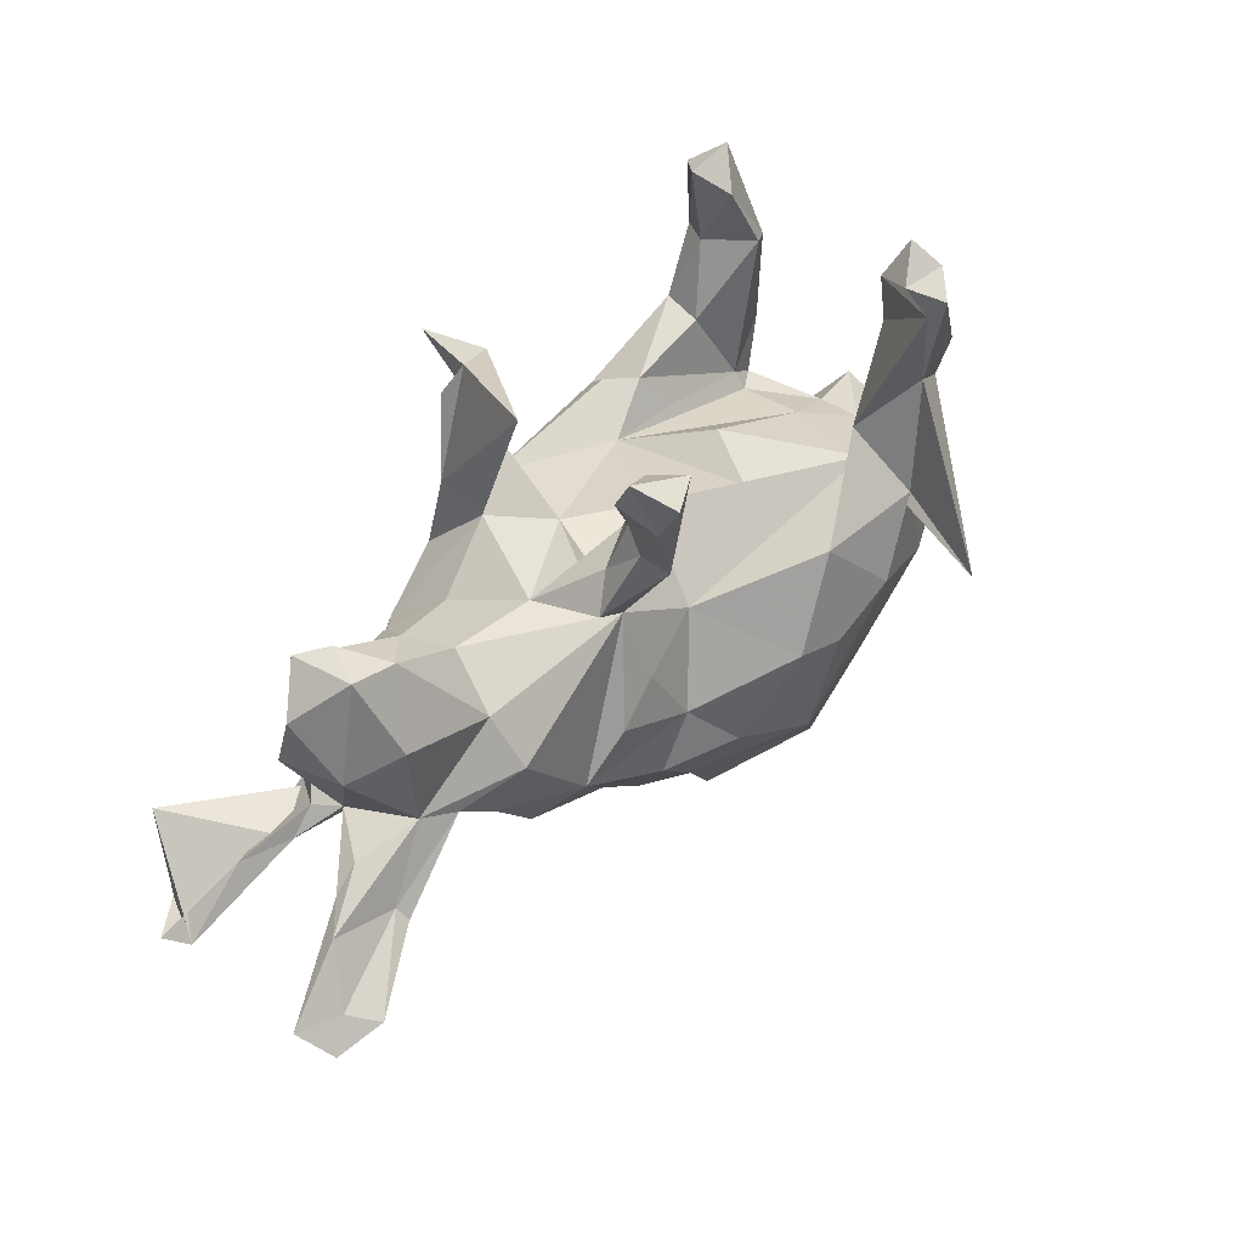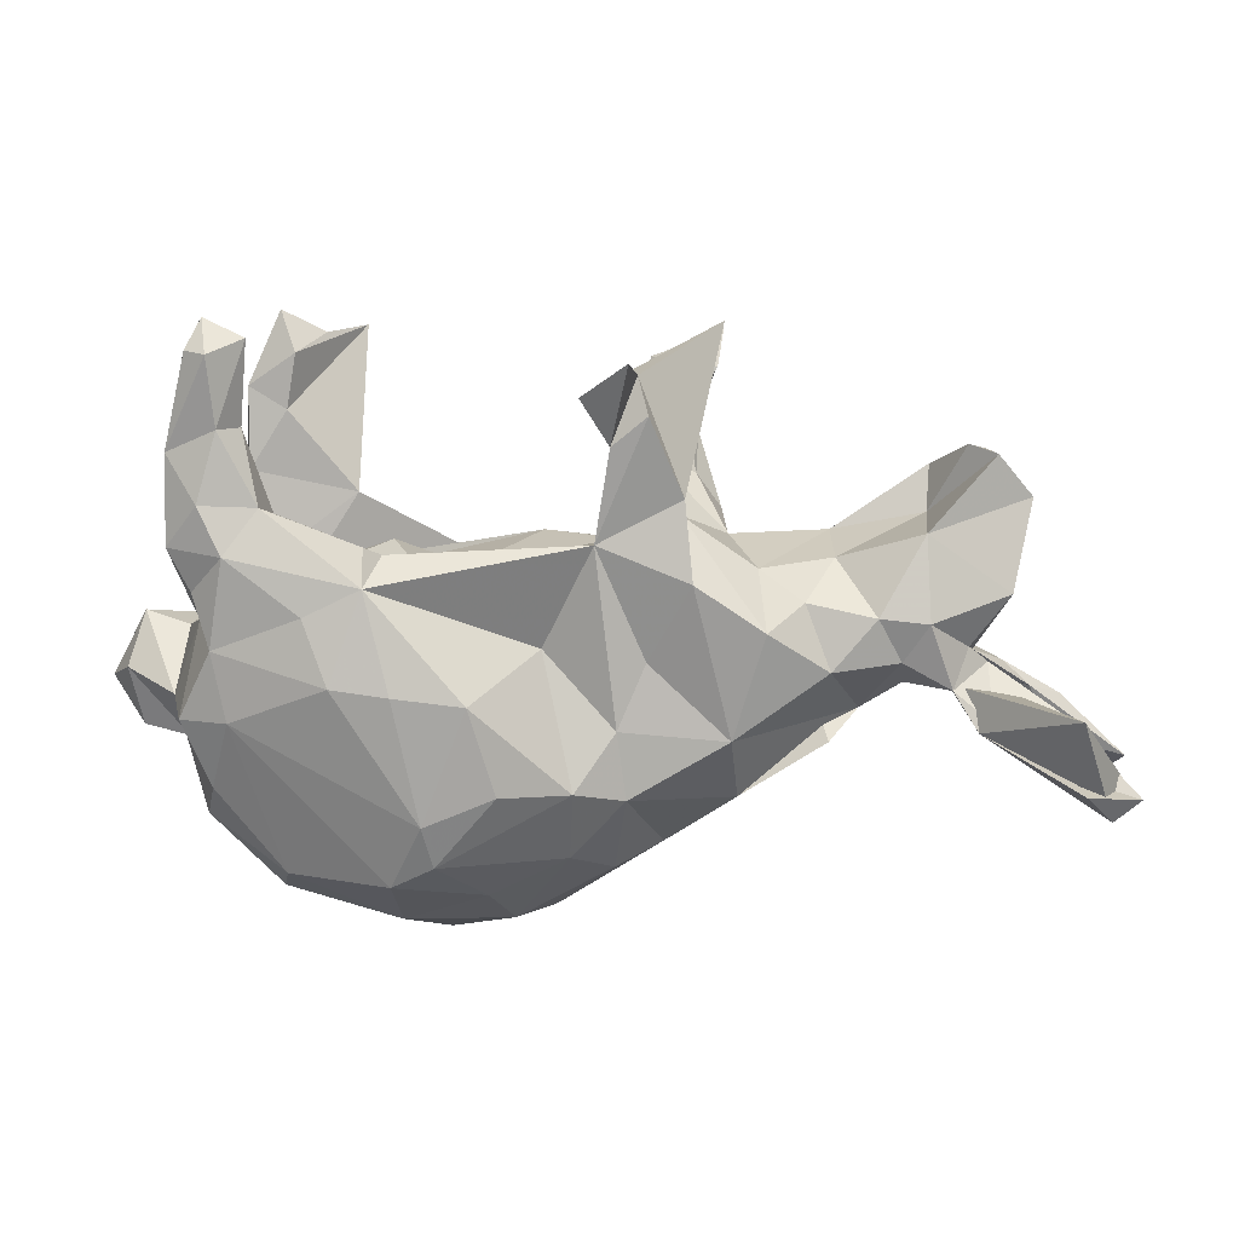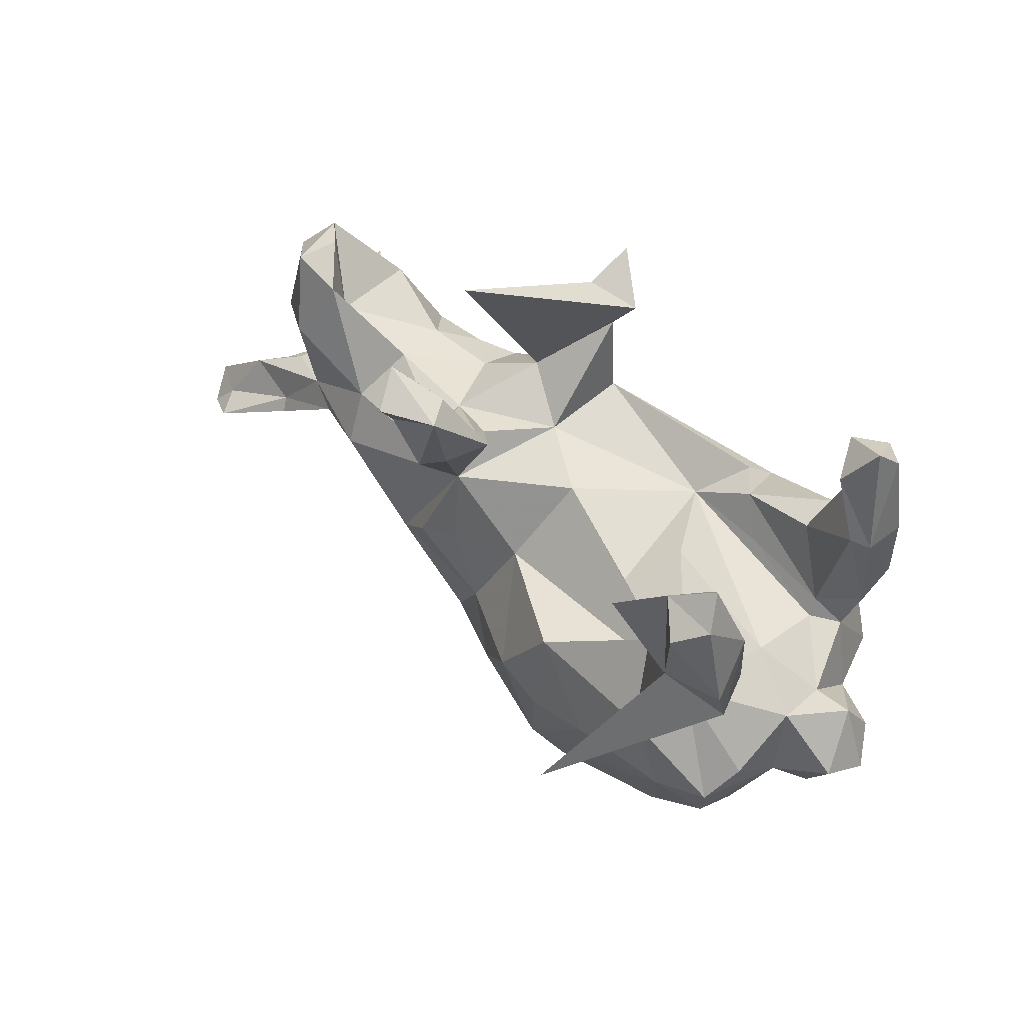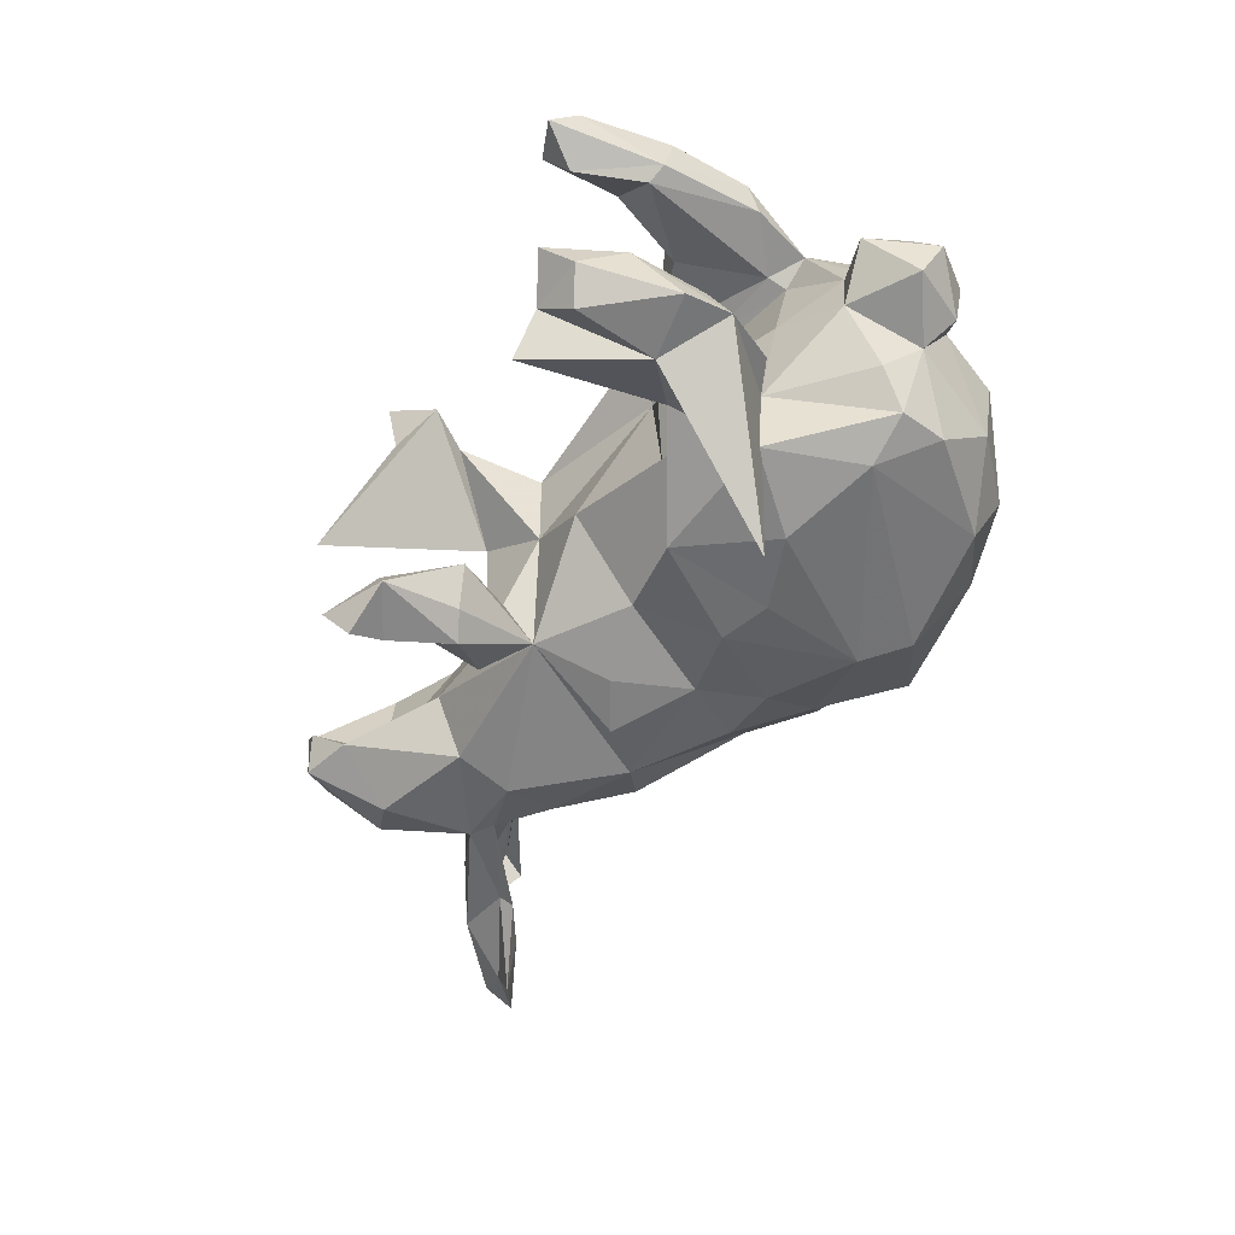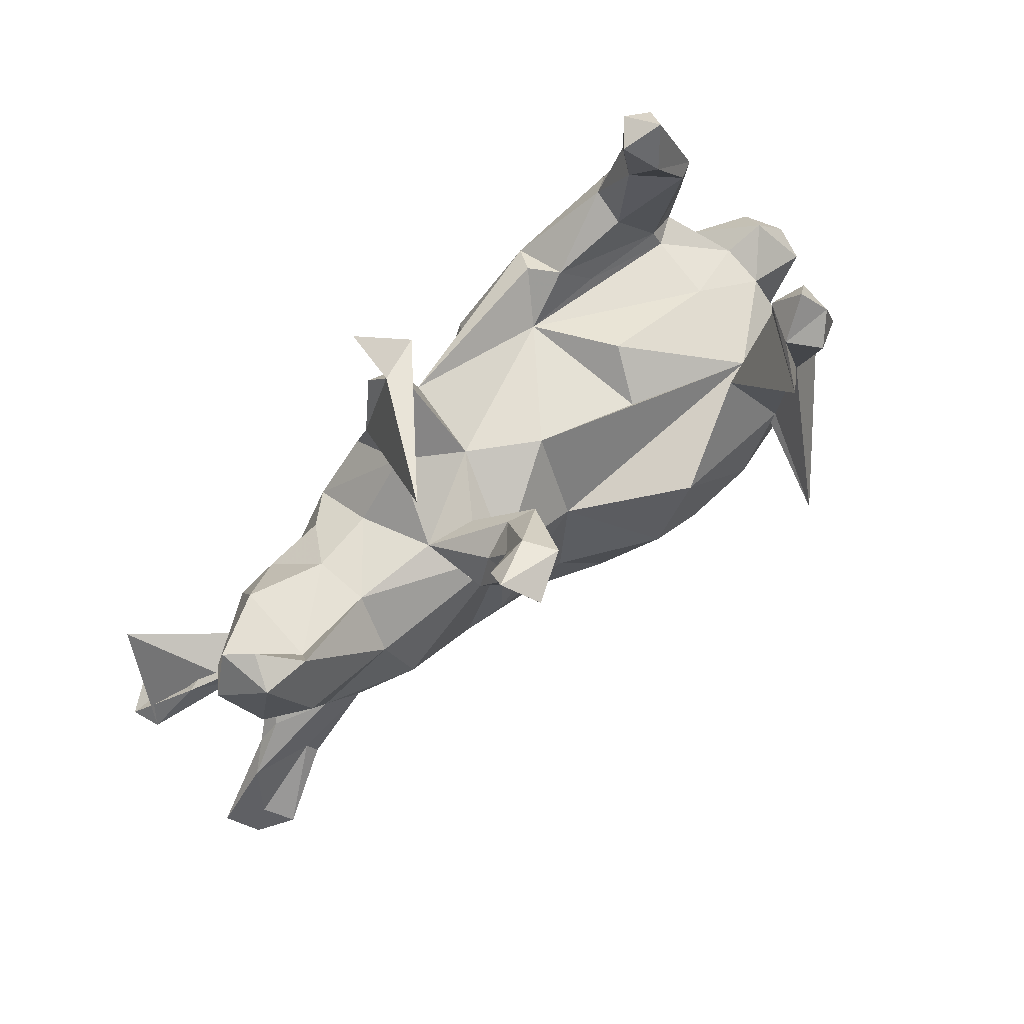
<metadata>
{"format":"obj","ext":"obj","renderer":"f3d","projection":"perspective","resolution":1024,"background":"white","views":[{"elev":42.7,"azim":129.7,"up":"+Y"},{"elev":10.3,"azim":5.8,"up":"+Y"},{"elev":56.4,"azim":-136.5,"up":"+Y"},{"elev":-54.7,"azim":-121.6,"up":"+Z"},{"elev":79.6,"azim":137.8,"up":"+Y"}]}
</metadata>
<code>
v 0.782 -0.2032 -0.1561
v 0.8072 -0.1695 -0.1063
v 0.748 -0.1593 -0.14
v 0.7913 -0.1632 0.1006
v 0.7298 -0.1577 0.1947
v 0.8069 -0.1702 0.1466
v 0.7675 -0.2017 0.1497
v 0.7183 -0.1464 0.1365
v 0.702 -0.06785 0.09068
v 0.7113 -0.07739 -0.09354
v 0.6944 -0.1361 -0.08422
v 0.6288 -0.02475 -0.05826
v 0.7221 -0.1625 -0.1874
v 0.6604 0.214 0.00553
v 0.6351 -0.04902 0.05084
v 0.6757 -0.1499 -0.128
v 0.6105 0.2757 0.03967
v 0.7197 -0.04731 0.2356
v 0.598 0.2728 -0.05287
v 0.6353 0.1251 -0.05929
v 0.5903 -0.09029 0.1246
v 0.6665 -0.05994 -0.05737
v 0.6333 0.08931 0.06419
v 0.6095 -0.07792 0.1183
v 0.5759 0.01732 0.07003
v 0.6162 -0.08506 -0.1148
v 0.6028 -0.006619 0.0466
v 0.5834 0.002223 0.004511
v 0.6078 -0.1043 -0.1305
v 0.5622 -0.04003 -0.07459
v 0.5425 0.01275 -0.09489
v 0.5716 0.2852 0.004668
v 0.5632 0.1535 -0.1033
v 0.5546 -0.03497 0.1141
v 0.5162 0.1751 0.1016
v 0.5476 -0.03133 0.07949
v 0.49 -0.03452 -0.06938
v 0.5231 0.05836 0.135
v 0.4098 0.1053 -0.1046
v 0.4862 0.002591 0.1188
v 0.4902 -0.002066 -0.1169
v 0.5171 0.1866 -0.03152
v 0.5351 -0.01087 -0.001553
v 0.4286 -0.07322 0.05232
v 0.4882 -0.03461 0.06082
v 0.454 0.06523 0.1375
v 0.5198 0.2514 -0.05268
v 0.3949 0.02814 -0.1524
v 0.3942 0.1367 0.06894
v 0.3896 -0.1136 0.09329
v 0.157 0.1233 -0.1222
v 0.3842 0.1619 -0.0221
v 0.3562 0.08478 0.1348
v 0.3923 -0.006939 0.1492
v 0.3581 -0.04 0.01673
v 0.2911 0.1217 0.08239
v 0.4185 -0.06242 -0.1136
v 0.2436 0.1527 -0.02963
v 0.2608 -0.1029 0.1532
v 0.3077 0.04911 0.1763
v 0.3309 -0.1611 -0.09924
v 0.1884 0.1953 0.1038
v 0.2695 -0.1118 -0.149
v 0.2275 0.1741 -0.1402
v 0.2259 0.4259 -0.1895
v 0.2013 0.3394 -0.2177
v 0.1981 0.2259 0.1701
v 0.1503 0.3783 -0.1551
v 0.2196 0.3746 -0.1596
v 0.1922 0.2261 -0.1213
v 0.1911 0.2801 -0.1795
v 0.1361 0.3884 0.1753
v 0.1319 0.4092 0.2554
v 0.1748 0.3045 -0.1455
v 0.1961 0.3935 -0.2472
v 0.2067 -0.03979 -0.166
v 0.2107 0.1151 0.1895
v 0.1467 0.003794 0.1582
v 0.1645 0.1732 -0.05051
v 0.07912 0.1645 0.1793
v 0.2662 -0.1929 0.09371
v 0.153 0.3376 0.2036
v 0.1598 0.2421 -0.2054
v 0.1323 0.2517 -0.1015
v 0.1213 0.2639 -0.1815
v 0.1021 0.2961 0.196
v 0.12 0.3852 -0.2052
v 0.157 -0.2461 -0.08574
v 0.1616 -0.2708 0.04681
v 0.1204 -0.1851 0.165
v 0.1901 -0.2596 -0.01701
v 0.134 0.005405 -0.1556
v 0.08852 0.2769 -0.1187
v 0.1077 -0.08916 0.1691
v 0.09295 0.156 0.04655
v 0.2377 0.4486 -0.01473
v 0.06158 0.3602 0.202
v 0.0968 -0.2999 0.08414
v 0.01861 0.03908 -0.1287
v 0.1173 -0.1908 -0.165
v 0.052 -0.1702 0.1984
v 0.003943 0.01791 0.1459
v 0.04136 -0.2723 0.1445
v 0.07222 -0.101 -0.172
v -0.01306 0.1556 -0.02459
v -0.07754 -0.04662 -0.261
v 0.02621 -0.2808 -0.1459
v -0.0457 -0.3856 0.05722
v -0.1766 0.1108 -0.07493
v -0.04447 -0.1666 0.2419
v 0.06742 -0.3207 -0.07909
v -0.08032 -0.04061 0.2602
v -0.06166 -0.3937 -0.1106
v 0.005752 -0.3812 -0.002776
v -0.1551 0.09242 -0.2442
v -0.1455 0.1043 0.1397
v 0.004917 -0.1785 -0.2154
v -0.07144 -0.3295 0.1401
v -0.1581 -0.06731 -0.2708
v -0.3734 0.07908 -0.1453
v -0.1194 -0.4013 -0.05937
v -0.2177 0.1133 0.2528
v -0.1319 -0.2691 0.2268
v -0.1446 -0.2076 0.2512
v -0.1976 0.1524 0.2123
v -0.1795 -0.0274 0.2737
v -0.1456 -0.417 0.004141
v -0.2327 0.1552 0.1688
v -0.2615 -0.01721 0.2742
v -0.3067 0.1865 -0.168
v -0.2203 0.1443 0.01084
v -0.1814 -0.3025 -0.2153
v -0.1326 -0.2375 -0.2439
v -0.2779 0.09675 0.1372
v -0.254 -0.3652 -0.1077
v -0.1967 -0.377 0.1081
v -0.353 0.0768 -0.2465
v -0.4213 0.1006 -0.1338
v -0.1937 -0.3013 0.2145
v -0.2858 -0.3885 0.00307
v -0.2672 -0.02442 -0.274
v -0.4053 -0.07204 -0.2397
v -0.3609 0.2134 0.2178
v -0.3564 0.4172 -0.2038
v -0.4167 0.0795 0.1281
v -0.3546 0.198 0.1594
v -0.3094 0.4242 -0.2721
v -0.3787 0.4342 0.1917
v -0.2986 0.07354 0.256
v -0.3857 0.2555 -0.2291
v -0.3901 0.3155 0.1817
v -0.4551 0.304 0.1217
v -0.391 0.3913 -0.14
v -0.4058 0.403 0.1376
v -0.4173 0.4519 -0.1682
v -0.4015 0.3871 -0.2464
v -0.4067 -0.07442 0.2375
v -0.4141 0.316 0.2225
v -0.3605 -0.3294 0.1181
v -0.4407 0.2173 0.2342
v -0.4058 0.1505 0.2463
v -0.4887 0.2839 0.2051
v -0.4226 0.4151 0.2355
v -0.4411 0.4605 0.1763
v -0.4083 0.06912 0.000197
v -0.4799 0.2692 -0.2138
v -0.4635 0.3423 -0.1467
v -0.4054 0.3088 -0.1418
v -0.4419 0.4113 -0.2078
v -0.3429 -0.2944 0.18
v -0.4567 0.4187 0.2118
v -0.4605 0.2208 -0.1349
v -0.4683 -0.1492 -0.1945
v -0.4841 0.2971 0.1356
v -0.4785 0.1942 -0.193
v -0.3759 -0.3293 -0.08346
v -0.428 0.02307 0.2348
v -0.3583 -0.2845 -0.1793
v -0.2941 0.03572 -0.4002
v -0.4214 0.05211 0.1115
v -0.4809 -0.2477 0.007912
v -0.49 0.1417 0.1449
v -0.4574 0.09766 0.2101
v -0.4899 0.1576 0.2105
v -0.4793 -0.07328 -0.2064
v -0.4395 -0.1728 0.1951
v -0.4663 0.04825 0.1388
v -0.5003 -0.03138 -0.1495
v -0.5137 -0.06343 0.1079
v -0.4794 -0.07581 0.2109
v -0.5101 0.02063 0.02719
v -0.4589 -0.2205 0.1483
v -0.5211 -0.09152 -0.07998
v -0.4661 -0.2366 -0.1059
v -0.5062 0.02486 -0.04587
v -0.5204 -0.1441 0.0123
v -0.5758 0.03987 0.02244
v -0.5931 -0.03539 0.0627
v -0.5676 -0.1188 -0.04505
v -0.608 -0.0317 -0.0539
v -0.582 -0.125 0.02613
v -0.631 -0.05771 0.00619
f 187 189 190
f 186 190 189
f 60 59 54
f 44 54 59
f 53 60 54
f 77 59 60
f 139 118 123
f 103 123 118
f 124 139 123
f 136 118 139
f 86 72 73
f 97 73 72
f 158 148 163
f 164 163 148
f 162 158 163
f 151 148 158
f 171 162 163
f 164 171 163
f 174 162 171
f 62 77 60
f 78 59 77
f 80 78 77
f 94 59 78
f 80 122 102
f 112 102 122
f 94 80 102
f 190 177 187
f 183 187 177
f 157 177 190
f 90 59 94
f 80 94 78
f 101 94 102
f 112 101 102
f 90 94 101
f 110 101 112
f 124 110 112
f 123 101 110
f 190 186 157
f 170 157 186
f 192 186 189
f 170 186 192
f 196 192 189
f 103 90 101
f 139 157 170
f 8 5 6
f 7 6 5
f 9 8 6
f 21 5 8
f 21 7 5
f 18 7 21
f 24 21 8
f 9 24 8
f 34 21 24
f 124 123 110
f 103 101 123
f 136 139 170
f 124 157 139
f 159 170 192
f 6 7 4
f 18 4 7
f 9 6 4
f 98 90 103
f 108 103 118
f 160 158 162
f 142 133 132
f 107 132 133
f 178 142 132
f 141 133 142
f 173 142 178
f 194 173 178
f 185 142 173
f 119 133 141
f 137 141 142
f 106 133 119
f 115 119 141
f 115 106 119
f 117 133 106
f 104 117 106
f 107 133 117
f 142 185 137
f 120 137 185
f 115 141 137
f 99 106 115
f 99 115 120
f 130 120 115
f 150 137 179
f 120 179 137
f 130 115 137
f 166 150 175
f 179 175 150
f 120 175 179
f 130 137 150
f 147 130 150
f 156 150 166
f 169 156 166
f 144 150 156
f 75 65 66
f 69 66 65
f 87 75 66
f 87 65 75
f 147 150 144
f 169 144 156
f 167 168 153
f 147 153 168
f 155 167 153
f 172 168 167
f 153 147 144
f 155 153 144
f 167 155 169
f 144 169 155
f 166 167 169
f 178 132 135
f 113 135 132
f 176 178 135
f 113 132 107
f 121 113 107
f 100 107 117
f 13 3 1
f 2 1 3
f 16 13 1
f 26 3 13
f 88 107 100
f 104 100 117
f 63 100 104
f 29 26 13
f 10 3 26
f 193 188 185
f 120 185 188
f 173 193 185
f 195 188 193
f 194 193 173
f 106 99 104
f 92 104 99
f 51 76 92
f 104 92 76
f 99 51 92
f 63 76 51
f 195 120 188
f 181 159 192
f 136 170 159
f 82 72 86
f 80 82 86
f 67 72 82
f 158 143 151
f 146 151 143
f 160 143 158
f 97 86 73
f 62 86 97
f 184 160 162
f 161 143 160
f 161 160 184
f 174 184 162
f 122 143 161
f 183 161 184
f 128 122 125
f 80 125 122
f 116 128 125
f 143 122 128
f 146 143 128
f 149 122 161
f 187 183 184
f 177 161 183
f 116 125 80
f 129 122 149
f 177 149 161
f 112 122 126
f 129 126 122
f 124 126 129
f 177 129 149
f 157 129 177
f 124 112 126
f 157 124 129
f 36 18 21
f 81 59 90
f 44 59 81
f 89 81 90
f 50 44 81
f 40 54 44
f 27 34 24
f 36 21 34
f 46 54 40
f 45 40 44
f 38 46 40
f 53 54 46
f 40 34 38
f 25 38 34
f 45 34 40
f 191 189 187
f 35 46 38
f 98 103 108
f 136 108 118
f 181 192 196
f 45 36 34
f 27 25 34
f 23 38 25
f 83 64 51
f 58 51 64
f 71 64 83
f 85 83 51
f 70 64 71
f 66 71 83
f 167 166 175
f 87 83 85
f 93 85 51
f 168 130 147
f 93 87 85
f 66 83 87
f 74 71 66
f 66 69 74
f 68 74 69
f 87 68 65
f 69 65 68
f 93 68 87
f 62 60 56
f 53 56 60
f 58 62 56
f 49 53 46
f 35 49 46
f 56 53 49
f 23 35 38
f 28 23 25
f 14 35 23
f 145 180 187
f 191 187 180
f 182 145 187
f 134 180 145
f 105 95 51
f 79 51 95
f 99 105 51
f 116 95 105
f 58 79 95
f 116 105 109
f 120 109 105
f 131 116 109
f 51 58 52
f 56 52 58
f 62 58 95
f 84 79 58
f 93 51 79
f 120 131 109
f 165 131 120
f 116 131 165
f 195 165 120
f 191 165 195
f 200 197 195
f 191 195 197
f 193 200 195
f 202 197 200
f 199 202 200
f 198 197 202
f 28 20 23
f 14 23 20
f 31 20 28
f 28 12 31
f 10 31 12
f 22 12 28
f 10 12 22
f 43 22 28
f 15 43 28
f 30 22 43
f 199 193 196
f 194 196 193
f 201 199 196
f 200 193 199
f 202 199 201
f 198 202 201
f 30 11 22
f 2 22 11
f 16 11 30
f 37 30 43
f 44 37 43
f 41 30 37
f 45 44 43
f 57 37 44
f 61 57 44
f 41 37 57
f 198 201 196
f 55 61 44
f 50 55 44
f 88 61 55
f 194 176 181
f 159 181 176
f 196 194 181
f 178 176 194
f 88 55 91
f 81 91 55
f 111 88 91
f 111 91 89
f 81 89 91
f 114 111 89
f 98 114 89
f 121 111 114
f 121 114 127
f 108 127 114
f 140 121 127
f 116 80 95
f 86 95 80
f 67 80 77
f 42 49 35
f 184 182 187
f 174 182 184
f 152 145 182
f 116 180 134
f 128 134 145
f 116 134 128
f 96 67 62
f 77 62 67
f 146 145 152
f 174 152 182
f 128 145 146
f 62 95 86
f 151 146 152
f 72 67 96
f 154 152 174
f 154 151 152
f 97 96 62
f 72 96 97
f 148 151 154
f 26 31 10
f 33 20 31
f 120 105 99
f 39 51 52
f 47 39 52
f 48 51 39
f 19 20 33
f 19 14 20
f 70 58 64
f 47 33 39
f 31 39 33
f 19 33 47
f 32 19 47
f 84 93 79
f 68 93 84
f 70 84 58
f 74 84 70
f 121 135 113
f 164 154 174
f 164 148 154
f 171 164 174
f 136 127 108
f 140 127 136
f 48 63 51
f 104 76 63
f 11 16 1
f 29 13 16
f 48 31 41
f 26 41 31
f 57 63 48
f 29 41 26
f 30 41 29
f 57 48 41
f 61 63 57
f 29 16 30
f 88 100 63
f 10 2 3
f 22 2 10
f 61 88 63
f 11 1 2
f 111 107 88
f 140 176 135
f 159 140 136
f 176 140 159
f 114 98 108
f 89 90 98
f 81 55 50
f 18 15 4
f 9 4 15
f 36 15 18
f 27 24 9
f 27 9 15
f 28 27 15
f 43 36 45
f 43 15 36
f 189 198 196
f 197 198 189
f 28 25 27
f 191 197 189
f 42 47 52
f 32 47 42
f 49 42 52
f 17 14 19
f 17 19 32
f 42 17 32
f 35 14 17
f 140 135 121
f 107 111 121
f 80 67 82
f 180 165 191
f 116 165 180
f 49 52 56
f 42 35 17
f 31 48 39
f 70 71 74
f 172 167 175
f 138 120 130
f 175 120 138
f 130 168 172
f 84 74 68
f 138 130 172
f 138 172 175

</code>
